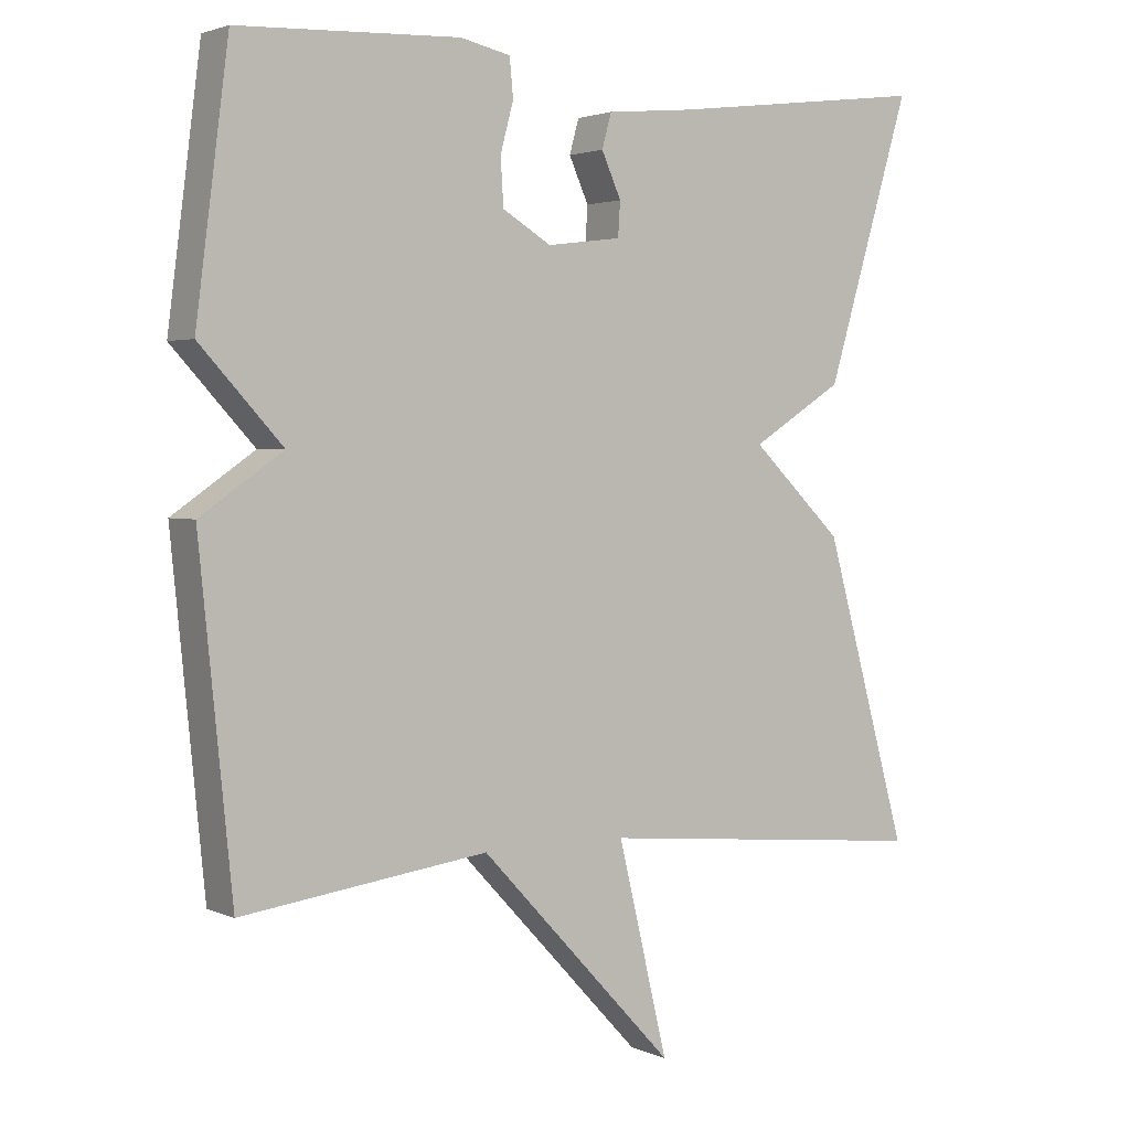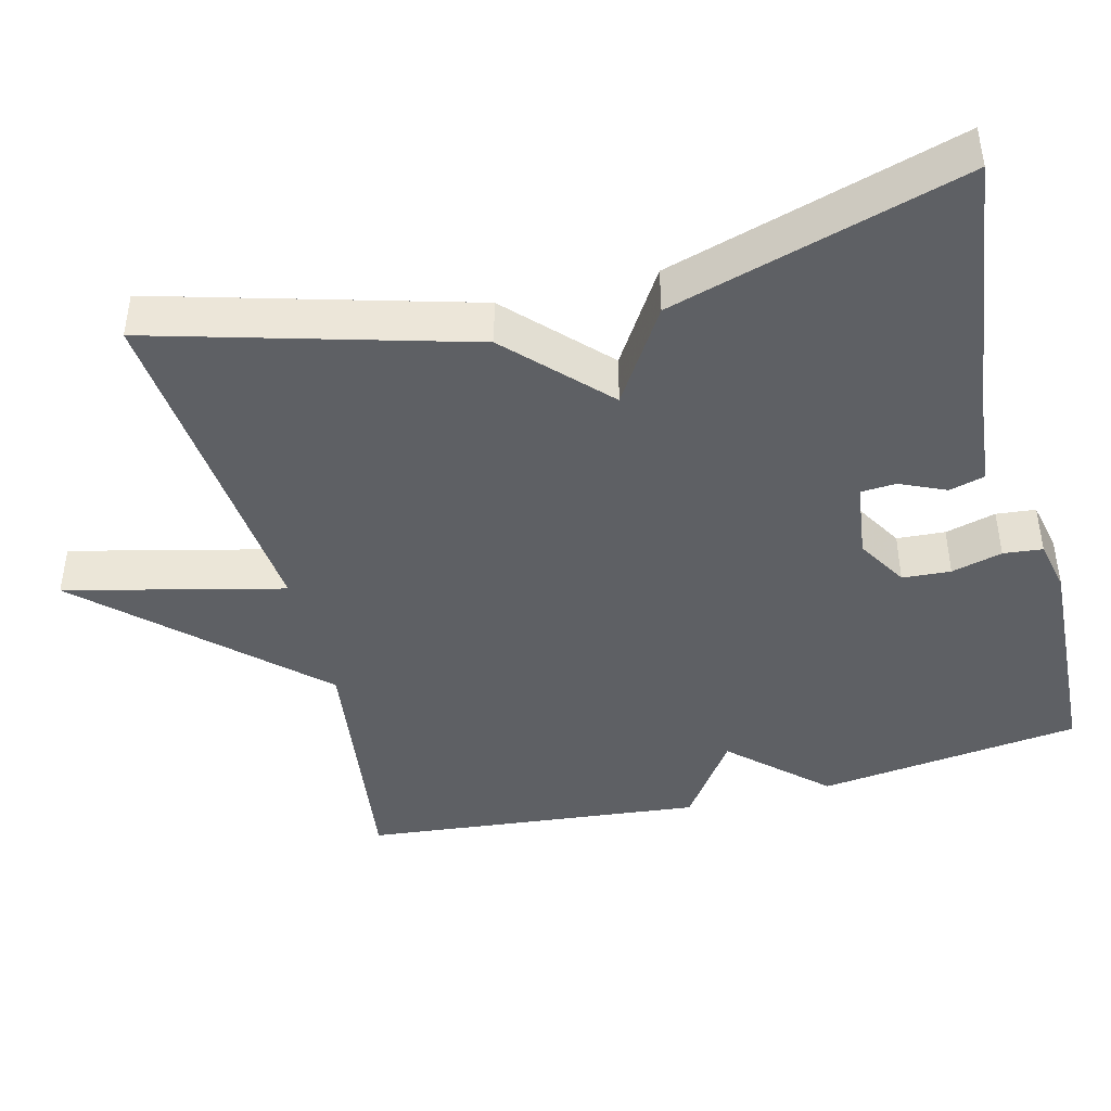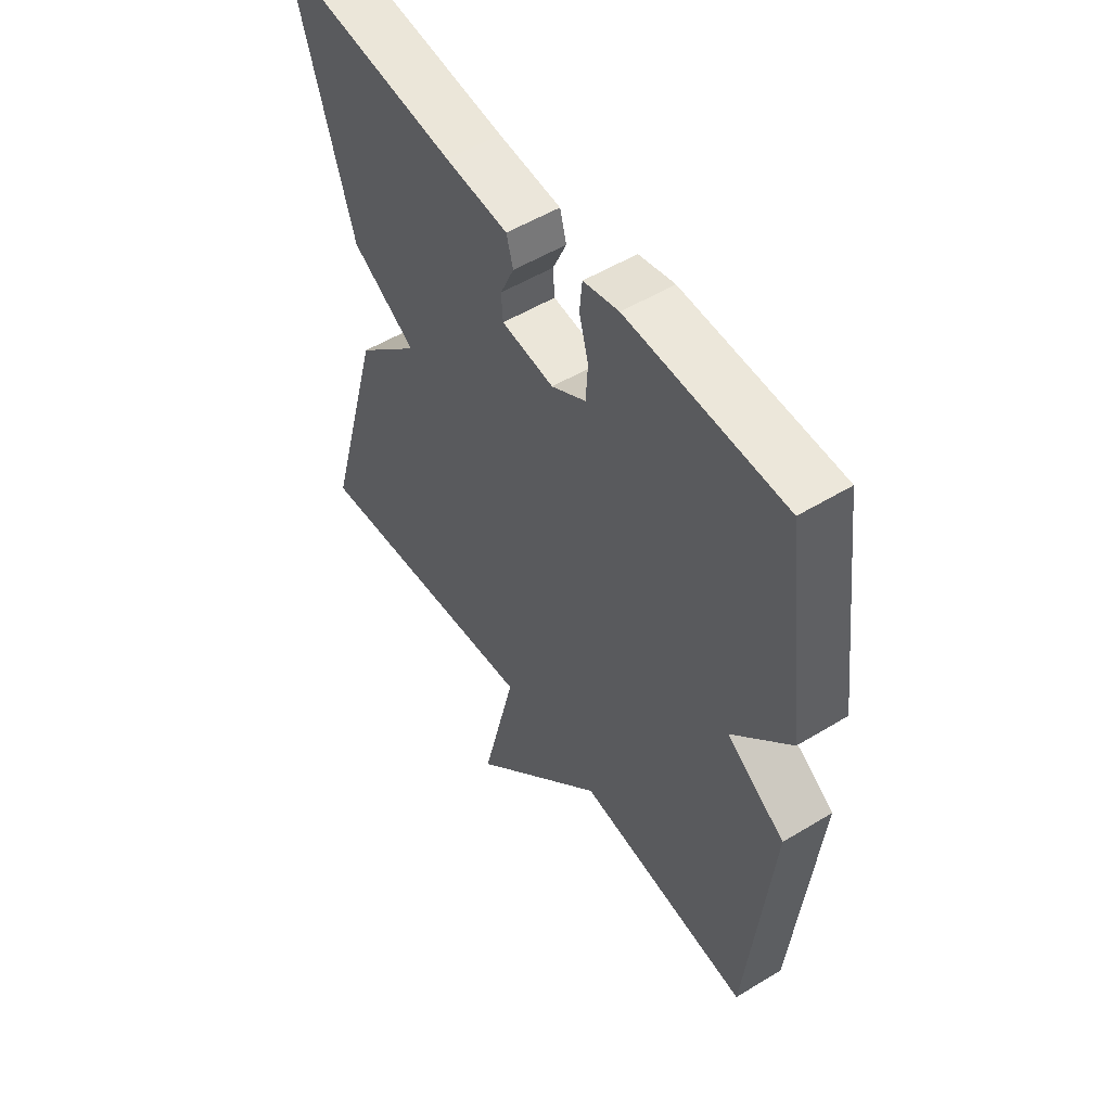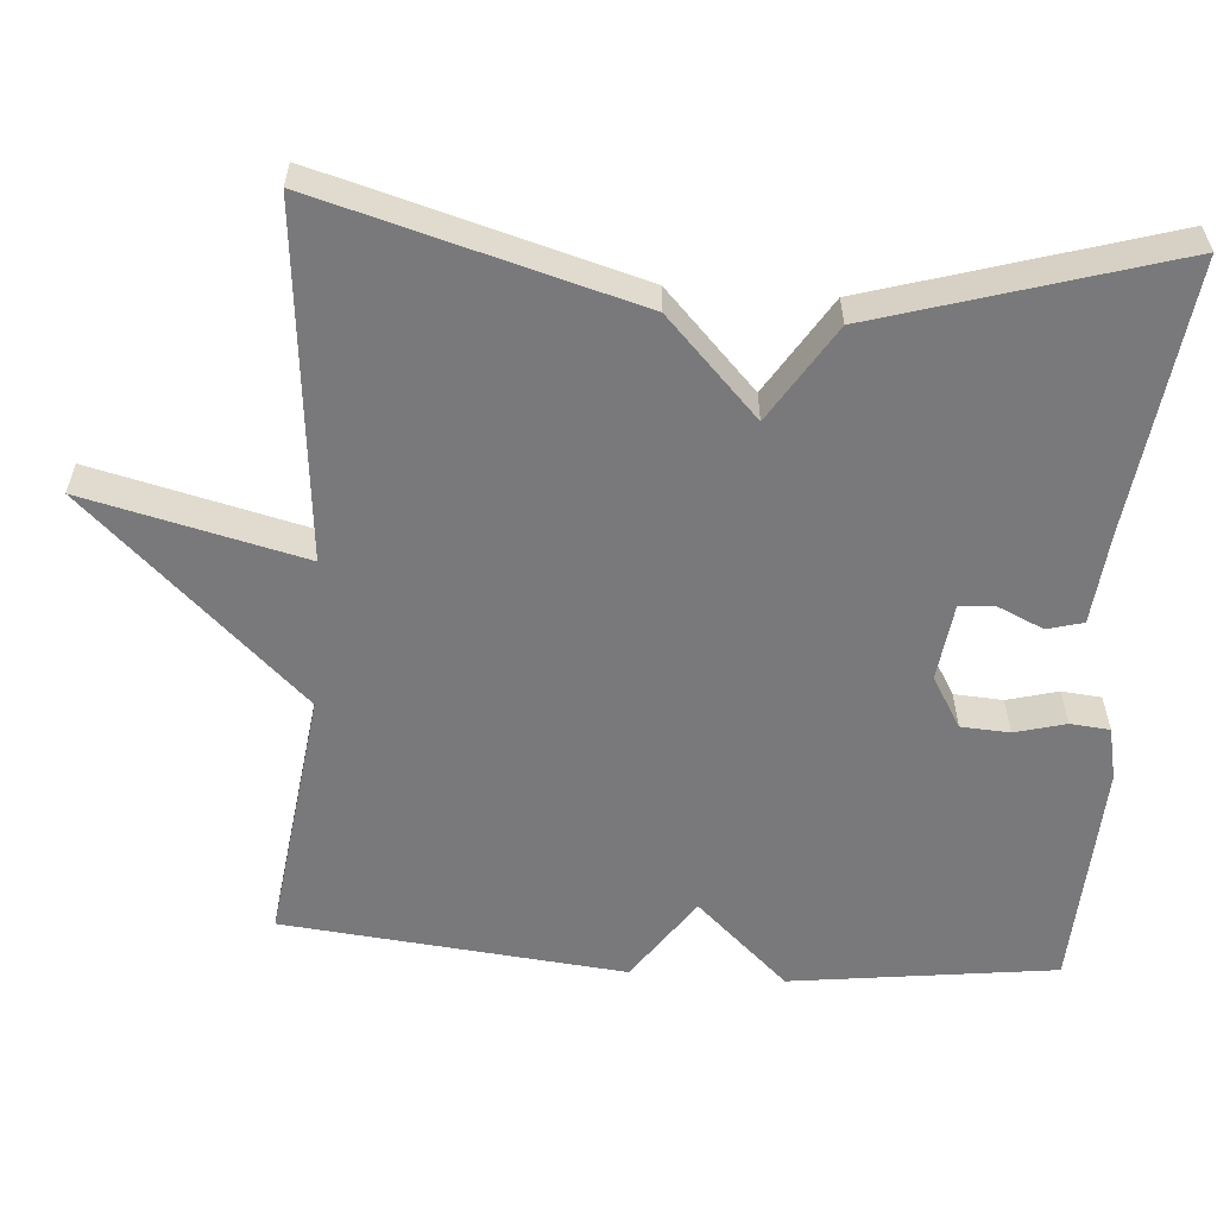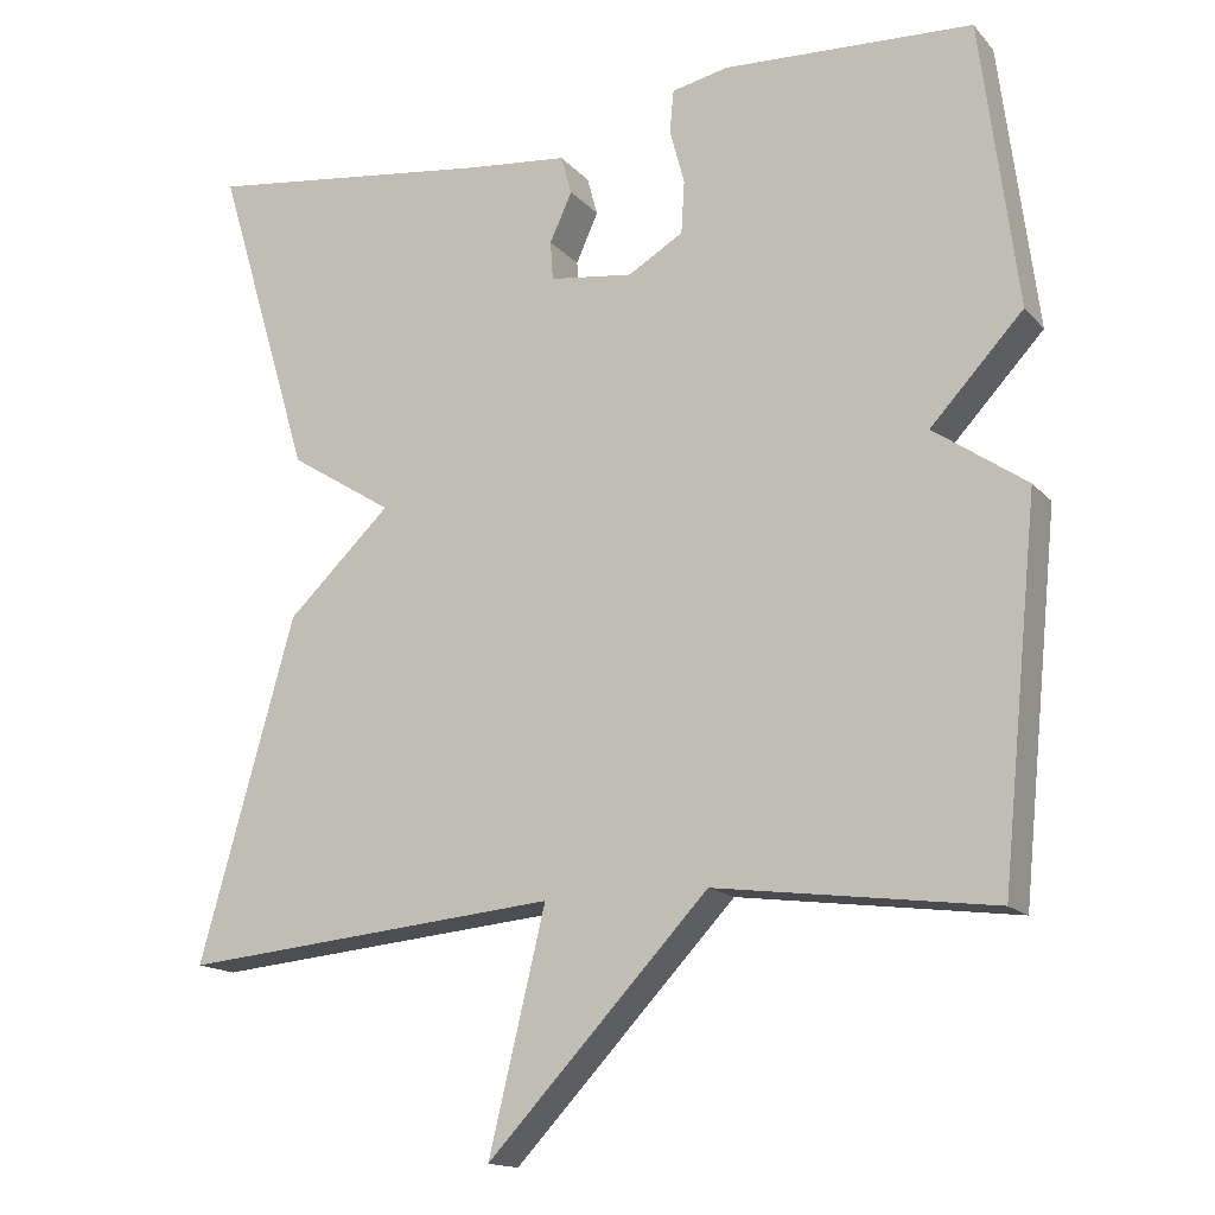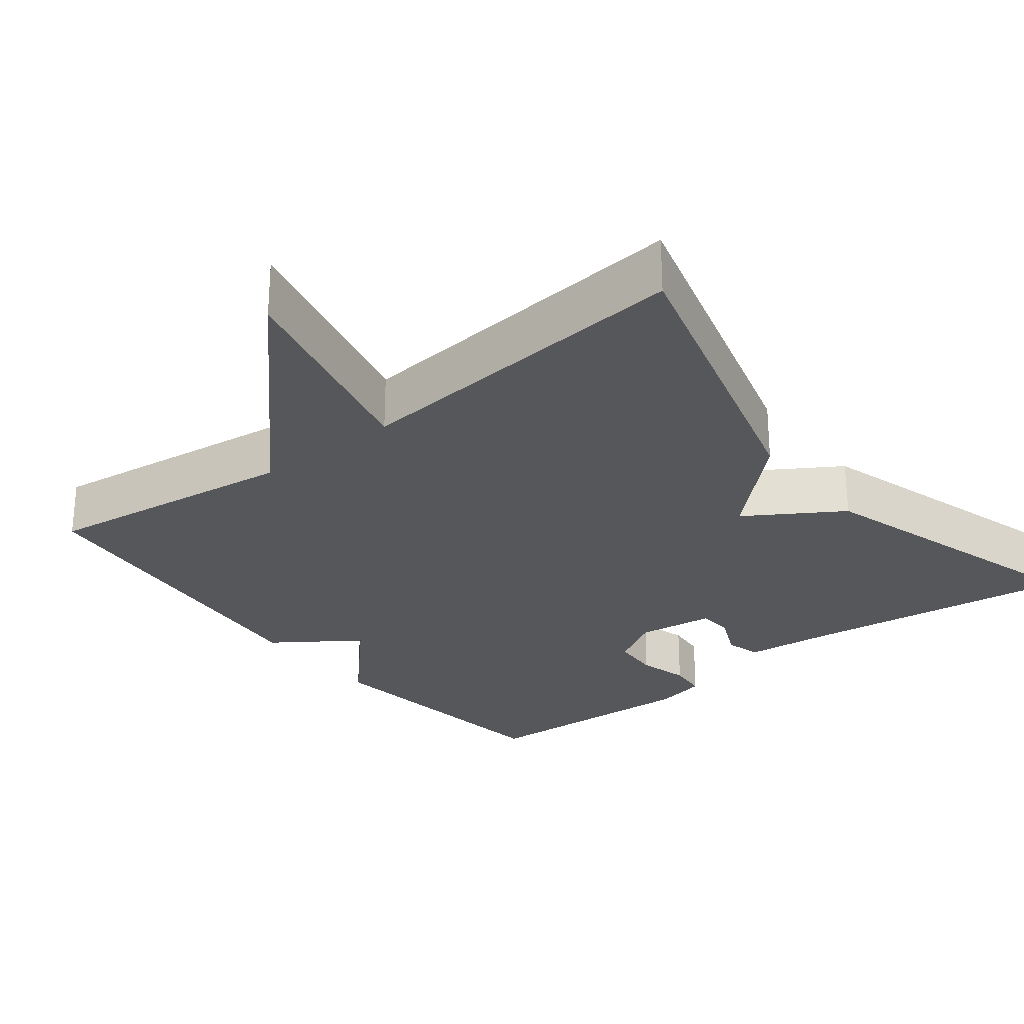
<metadata>
{"format":"obj","ext":"obj","renderer":"f3d","projection":"perspective","resolution":1024,"background":"white","views":[{"elev":2.6,"azim":145.4,"up":"+Z"},{"elev":-43.1,"azim":-75.8,"up":"+Y"},{"elev":52.8,"azim":56.8,"up":"+Z"},{"elev":-57.9,"azim":-94.3,"up":"+Y"},{"elev":-15.3,"azim":26.3,"up":"+Z"},{"elev":-27.2,"azim":-141.9,"up":"+Y"}]}
</metadata>
<code>
v 0.5 0.07 0.5
v 0.545 0.07 0.151
v 0.432 0.07 0.029
v 0.545 0.07 -0.049
v 0.5 0.07 -0.5
v 0.162 0.07 -0.456
v -0.107 0.07 -0.743
v -0.038 0.07 -0.456
v -0.5 0.07 -0.5
v -0.384 0.07 -0.086
v -0.258 0.07 0.035
v -0.384 0.07 0.114
v -0.5 0.07 0.5
v -0.144 0.07 0.455
v -0.022 0.07 0.443
v -0.009 0.07 0.396
v -0.036 0.07 0.336
v -0.033 0.07 0.289
v 0.069 0.07 0.276
v 0.136 0.07 0.316
v 0.14 0.07 0.38
v 0.122 0.07 0.447
v 0.127 0.07 0.499
v 0.196 0.07 0.514
v 0.5 0 0.5
v 0.545 0 0.151
v 0.432 0 0.029
v 0.545 0 -0.049
v 0.5 0 -0.5
v 0.162 0 -0.456
v -0.107 0 -0.743
v -0.038 0 -0.456
v -0.5 0 -0.5
v -0.384 0 -0.086
v -0.258 0 0.035
v -0.384 0 0.114
v -0.5 0 0.5
v -0.144 0 0.455
v -0.022 0 0.443
v -0.009 0 0.396
v -0.036 0 0.336
v -0.033 0 0.289
v 0.069 0 0.276
v 0.136 0 0.316
v 0.14 0 0.38
v 0.122 0 0.447
v 0.127 0 0.499
v 0.196 0 0.514
f 1 2 3
f 24 1 3
f 23 24 3
f 22 23 3
f 21 22 3
f 20 21 3
f 19 20 3
f 4 5 6
f 3 4 6
f 19 3 6
f 18 19 6
f 14 15 16 17
f 14 17 18
f 13 14 18
f 12 13 18
f 11 12 18
f 8 9 10 11
f 8 11 18 6
f 6 7 8
f 27 26 25
f 27 25 48
f 27 48 47
f 27 47 46
f 27 46 45
f 27 45 44
f 27 44 43
f 30 29 28
f 30 28 27
f 30 27 43
f 30 43 42
f 41 40 39 38
f 42 41 38
f 42 38 37
f 42 37 36
f 42 36 35
f 35 34 33 32
f 30 42 35 32
f 32 31 30
f 1 25 26 2
f 2 26 27 3
f 3 27 28 4
f 4 28 29 5
f 5 29 30 6
f 6 30 31 7
f 7 31 32 8
f 8 32 33 9
f 9 33 34 10
f 10 34 35 11
f 11 35 36 12
f 12 36 37 13
f 13 37 38 14
f 14 38 39 15
f 15 39 40 16
f 16 40 41 17
f 17 41 42 18
f 18 42 43 19
f 19 43 44 20
f 20 44 45 21
f 21 45 46 22
f 22 46 47 23
f 23 47 48 24
f 24 48 25 1

</code>
